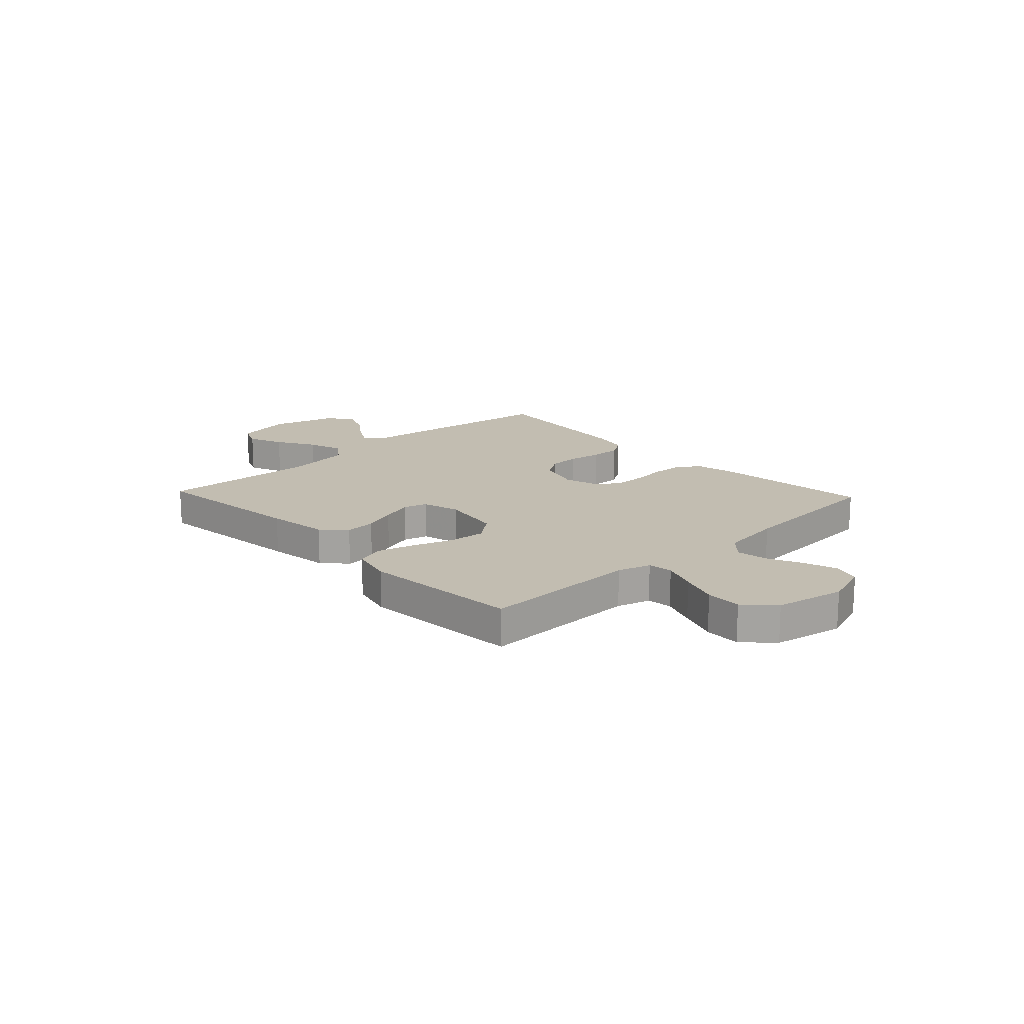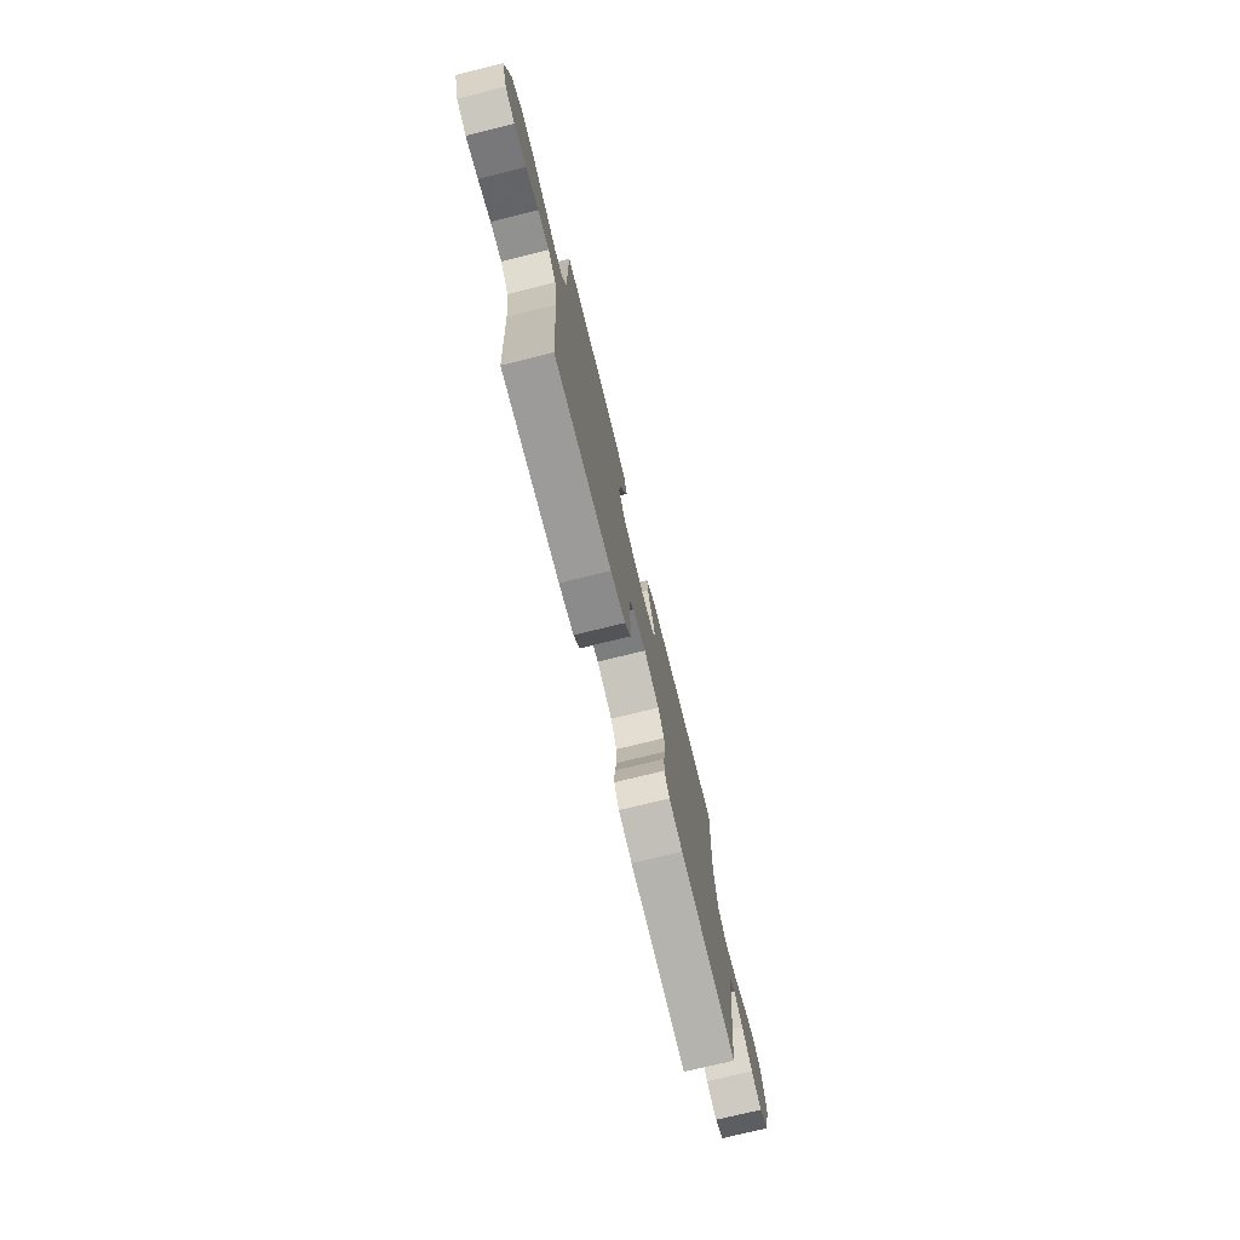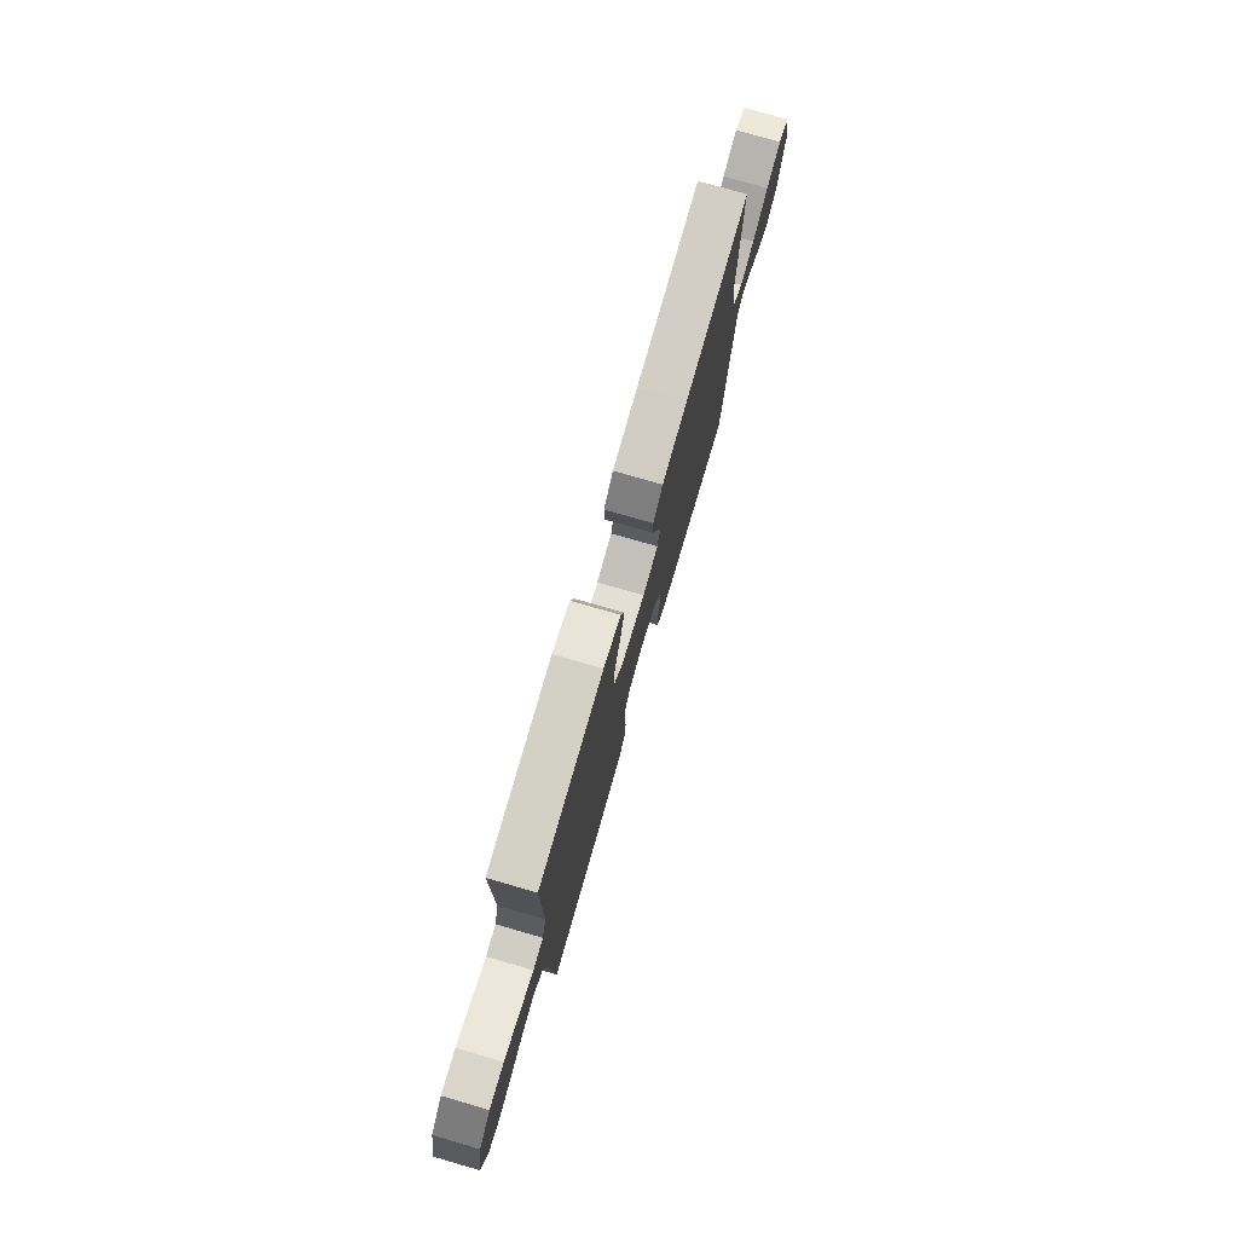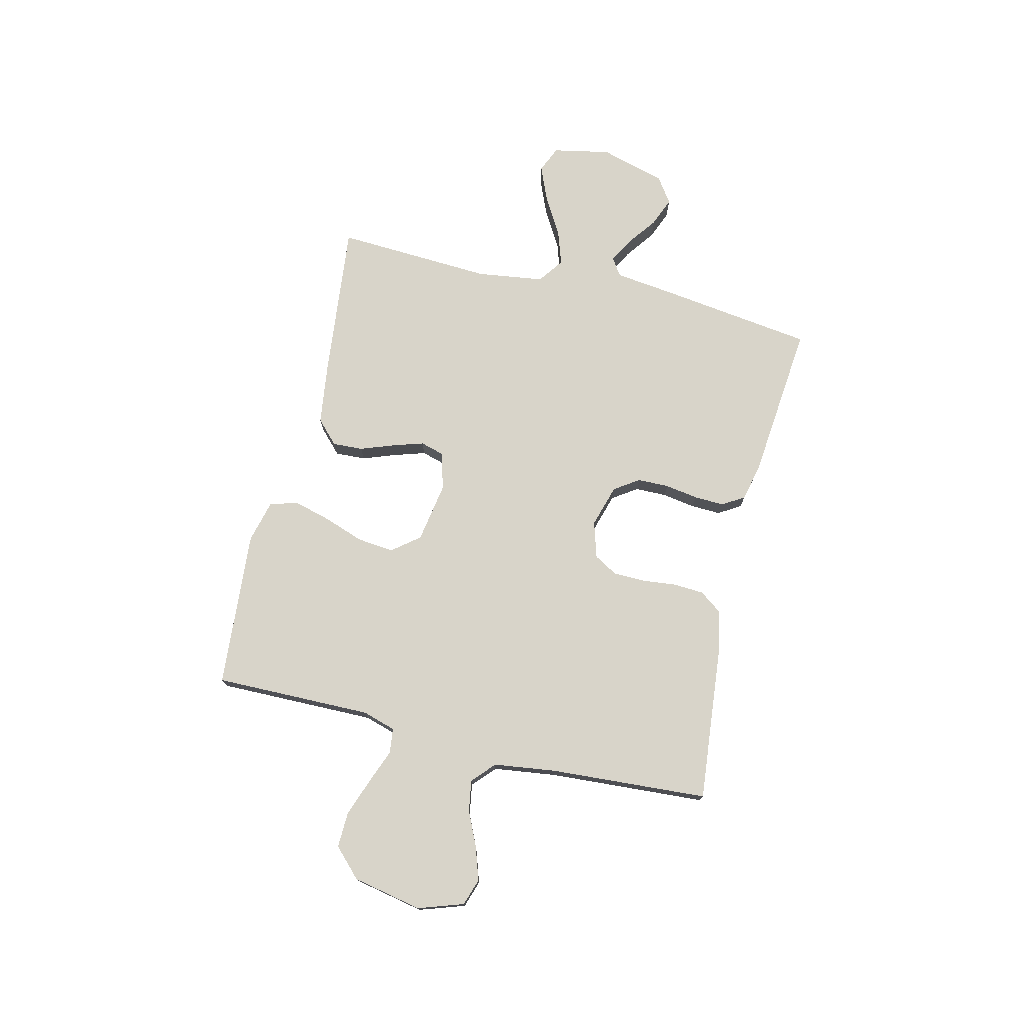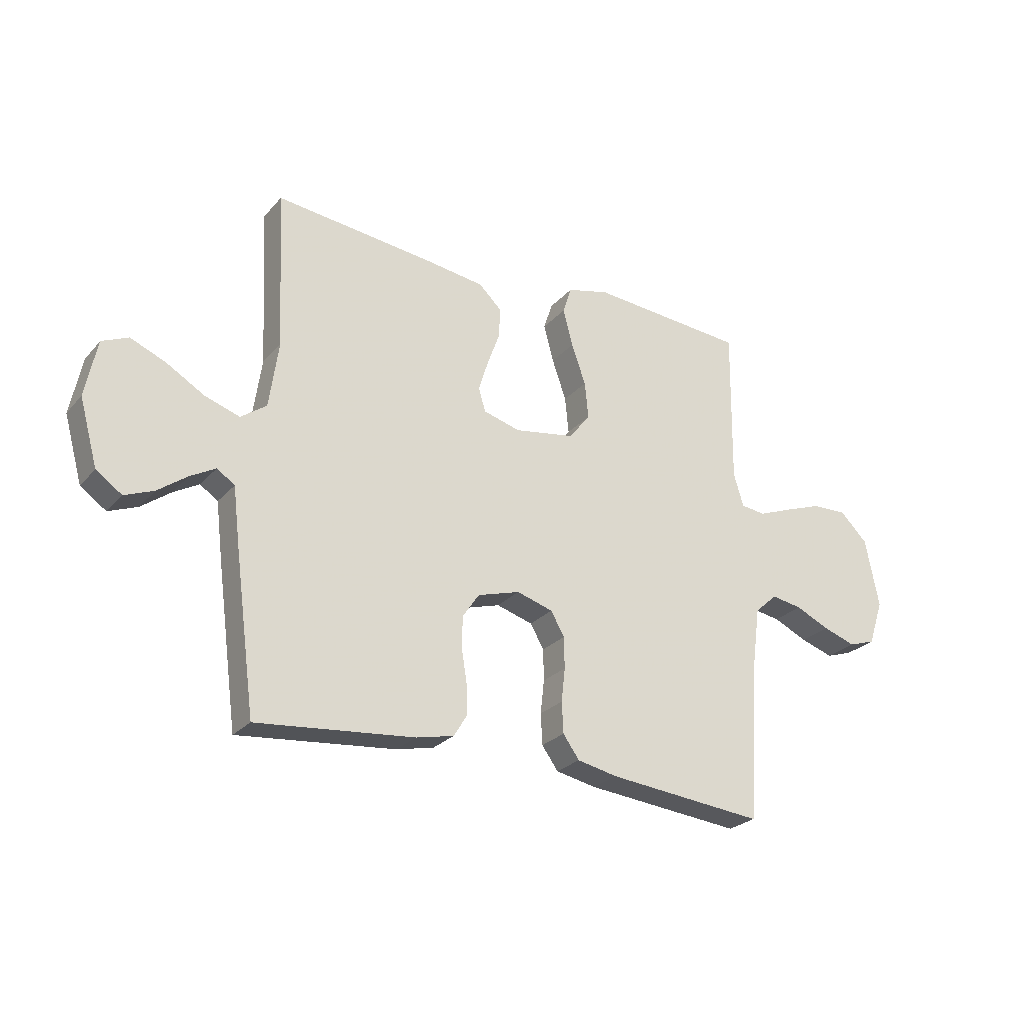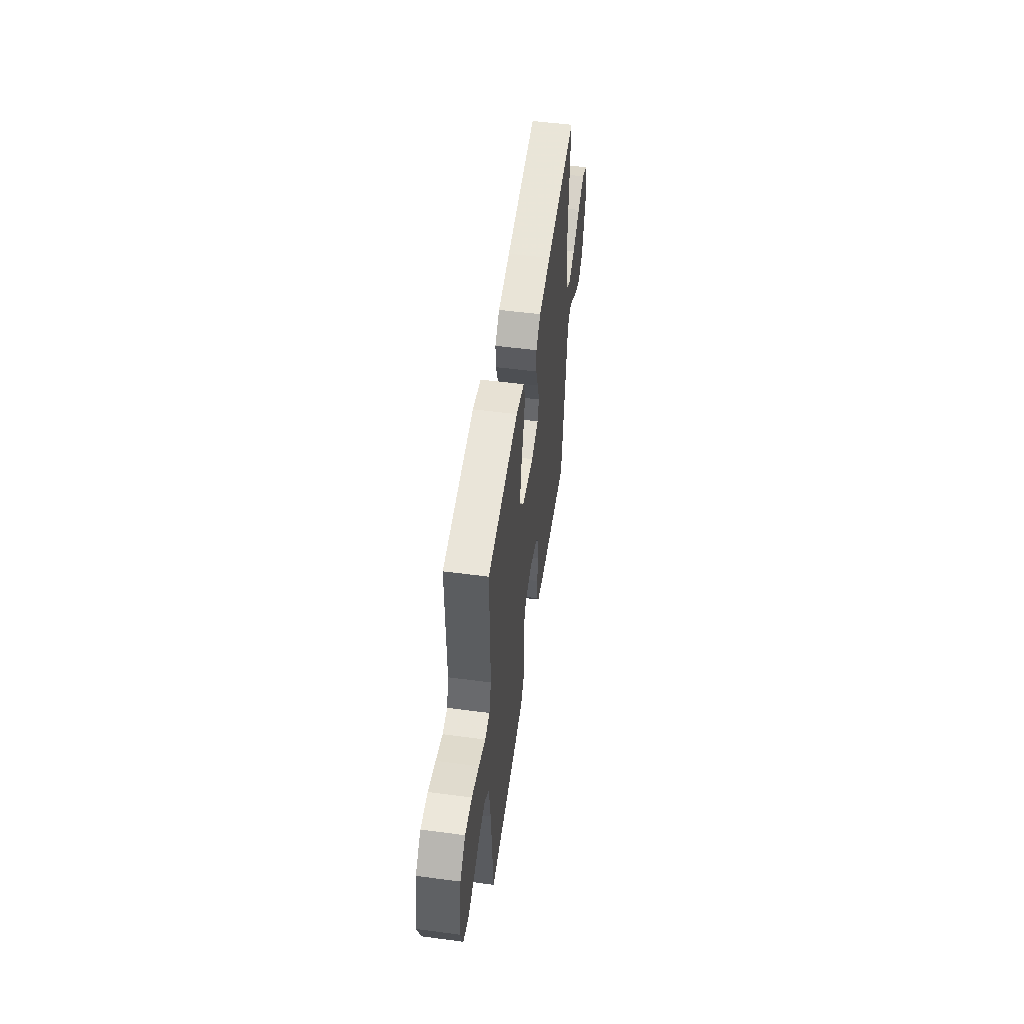
<metadata>
{"format":"obj","ext":"obj","renderer":"f3d","projection":"perspective","resolution":1024,"background":"white","views":[{"elev":16.9,"azim":46.8,"up":"+Y"},{"elev":-75.1,"azim":103.8,"up":"+Z"},{"elev":76.0,"azim":106.2,"up":"+Z"},{"elev":75.0,"azim":103.6,"up":"+Y"},{"elev":-25.6,"azim":-31.1,"up":"+Z"},{"elev":52.8,"azim":98.1,"up":"+Z"}]}
</metadata>
<code>
v 0.5 0.07 0.5
v 0.496 0.07 0.2
v 0.515 0.07 0.137
v 0.562 0.07 0.131
v 0.627 0.07 0.156
v 0.699 0.07 0.182
v 0.767 0.07 0.184
v 0.82 0.07 0.132
v 0.846 0.07 0
v 0.817 0.07 -0.086
v 0.766 0.07 -0.103
v 0.703 0.07 -0.082
v 0.638 0.07 -0.052
v 0.579 0.07 -0.042
v 0.536 0.07 -0.081
v 0.52 0.07 -0.2
v 0.5 0.07 -0.5
v 0.2 0.07 -0.47
v 0.123 0.07 -0.454
v 0.092 0.07 -0.411
v 0.089 0.07 -0.352
v 0.096 0.07 -0.288
v 0.095 0.07 -0.228
v 0.069 0.07 -0.183
v 0 0.07 -0.162
v -0.081 0.07 -0.186
v -0.113 0.07 -0.233
v -0.114 0.07 -0.293
v -0.104 0.07 -0.356
v -0.102 0.07 -0.413
v -0.128 0.07 -0.455
v -0.2 0.07 -0.471
v -0.5 0.07 -0.5
v -0.54 0.07 -0.2
v -0.553 0.07 -0.092
v -0.587 0.07 -0.069
v -0.635 0.07 -0.096
v -0.691 0.07 -0.137
v -0.746 0.07 -0.159
v -0.795 0.07 -0.125
v -0.83 0.07 0
v -0.808 0.07 0.109
v -0.758 0.07 0.131
v -0.691 0.07 0.103
v -0.618 0.07 0.06
v -0.552 0.07 0.038
v -0.503 0.07 0.073
v -0.485 0.07 0.2
v -0.5 0.07 0.5
v -0.2 0.07 0.467
v -0.083 0.07 0.451
v -0.039 0.07 0.409
v -0.042 0.07 0.351
v -0.065 0.07 0.288
v -0.084 0.07 0.228
v -0.071 0.07 0.183
v 0 0.07 0.163
v 0.115 0.07 0.182
v 0.156 0.07 0.234
v 0.149 0.07 0.304
v 0.122 0.07 0.381
v 0.103 0.07 0.452
v 0.12 0.07 0.504
v 0.2 0.07 0.524
v 0.5 0 0.5
v 0.496 0 0.2
v 0.515 0 0.137
v 0.562 0 0.131
v 0.627 0 0.156
v 0.699 0 0.182
v 0.767 0 0.184
v 0.82 0 0.132
v 0.846 0 0
v 0.817 0 -0.086
v 0.766 0 -0.103
v 0.703 0 -0.082
v 0.638 0 -0.052
v 0.579 0 -0.042
v 0.536 0 -0.081
v 0.52 0 -0.2
v 0.5 0 -0.5
v 0.2 0 -0.47
v 0.123 0 -0.454
v 0.092 0 -0.411
v 0.089 0 -0.352
v 0.096 0 -0.288
v 0.095 0 -0.228
v 0.069 0 -0.183
v 0 0 -0.162
v -0.081 0 -0.186
v -0.113 0 -0.233
v -0.114 0 -0.293
v -0.104 0 -0.356
v -0.102 0 -0.413
v -0.128 0 -0.455
v -0.2 0 -0.471
v -0.5 0 -0.5
v -0.54 0 -0.2
v -0.553 0 -0.092
v -0.587 0 -0.069
v -0.635 0 -0.096
v -0.691 0 -0.137
v -0.746 0 -0.159
v -0.795 0 -0.125
v -0.83 0 0
v -0.808 0 0.109
v -0.758 0 0.131
v -0.691 0 0.103
v -0.618 0 0.06
v -0.552 0 0.038
v -0.503 0 0.073
v -0.485 0 0.2
v -0.5 0 0.5
v -0.2 0 0.467
v -0.083 0 0.451
v -0.039 0 0.409
v -0.042 0 0.351
v -0.065 0 0.288
v -0.084 0 0.228
v -0.071 0 0.183
v 0 0 0.163
v 0.115 0 0.182
v 0.156 0 0.234
v 0.149 0 0.304
v 0.122 0 0.381
v 0.103 0 0.452
v 0.12 0 0.504
v 0.2 0 0.524
f 64 1 2
f 63 64 2
f 62 63 2
f 61 62 2
f 60 61 2
f 59 60 2 3
f 58 59 3
f 57 58 3 4
f 52 53 54
f 51 52 54
f 50 51 54
f 49 50 54
f 48 49 54
f 47 48 54 55
f 46 47 55 56
f 43 44 45
f 42 43 45
f 41 42 45
f 40 41 45
f 39 40 45
f 38 39 45
f 37 38 45
f 36 37 45 46
f 46 56 57
f 36 46 57
f 35 36 57
f 33 34 35
f 32 33 35
f 31 32 35
f 30 31 35
f 29 30 35
f 28 29 35
f 20 21 22
f 19 20 22
f 18 19 22
f 17 18 22
f 16 17 22
f 15 16 22 23
f 14 15 23 24
f 11 12 13
f 10 11 13
f 9 10 13
f 8 9 13
f 7 8 13
f 6 7 13
f 5 6 13
f 4 5 13
f 4 13 14
f 14 24 25
f 4 14 25
f 57 4 25
f 27 28 35
f 26 27 35 57
f 25 26 57
f 66 65 128
f 66 128 127
f 66 127 126
f 66 126 125
f 66 125 124
f 67 66 124 123
f 67 123 122
f 68 67 122 121
f 118 117 116
f 118 116 115
f 118 115 114
f 118 114 113
f 118 113 112
f 119 118 112 111
f 120 119 111 110
f 109 108 107
f 109 107 106
f 109 106 105
f 109 105 104
f 109 104 103
f 109 103 102
f 109 102 101
f 110 109 101 100
f 121 120 110
f 121 110 100
f 121 100 99
f 99 98 97
f 99 97 96
f 99 96 95
f 99 95 94
f 99 94 93
f 99 93 92
f 86 85 84
f 86 84 83
f 86 83 82
f 86 82 81
f 86 81 80
f 87 86 80 79
f 88 87 79 78
f 77 76 75
f 77 75 74
f 77 74 73
f 77 73 72
f 77 72 71
f 77 71 70
f 77 70 69
f 77 69 68
f 78 77 68
f 89 88 78
f 89 78 68
f 89 68 121
f 99 92 91
f 121 99 91 90
f 121 90 89
f 1 65 66 2
f 2 66 67 3
f 3 67 68 4
f 4 68 69 5
f 5 69 70 6
f 6 70 71 7
f 7 71 72 8
f 8 72 73 9
f 9 73 74 10
f 10 74 75 11
f 11 75 76 12
f 12 76 77 13
f 13 77 78 14
f 14 78 79 15
f 15 79 80 16
f 16 80 81 17
f 17 81 82 18
f 18 82 83 19
f 19 83 84 20
f 20 84 85 21
f 21 85 86 22
f 22 86 87 23
f 23 87 88 24
f 24 88 89 25
f 25 89 90 26
f 26 90 91 27
f 27 91 92 28
f 28 92 93 29
f 29 93 94 30
f 30 94 95 31
f 31 95 96 32
f 32 96 97 33
f 33 97 98 34
f 34 98 99 35
f 35 99 100 36
f 36 100 101 37
f 37 101 102 38
f 38 102 103 39
f 39 103 104 40
f 40 104 105 41
f 41 105 106 42
f 42 106 107 43
f 43 107 108 44
f 44 108 109 45
f 45 109 110 46
f 46 110 111 47
f 47 111 112 48
f 48 112 113 49
f 49 113 114 50
f 50 114 115 51
f 51 115 116 52
f 52 116 117 53
f 53 117 118 54
f 54 118 119 55
f 55 119 120 56
f 56 120 121 57
f 57 121 122 58
f 58 122 123 59
f 59 123 124 60
f 60 124 125 61
f 61 125 126 62
f 62 126 127 63
f 63 127 128 64
f 64 128 65 1

</code>
